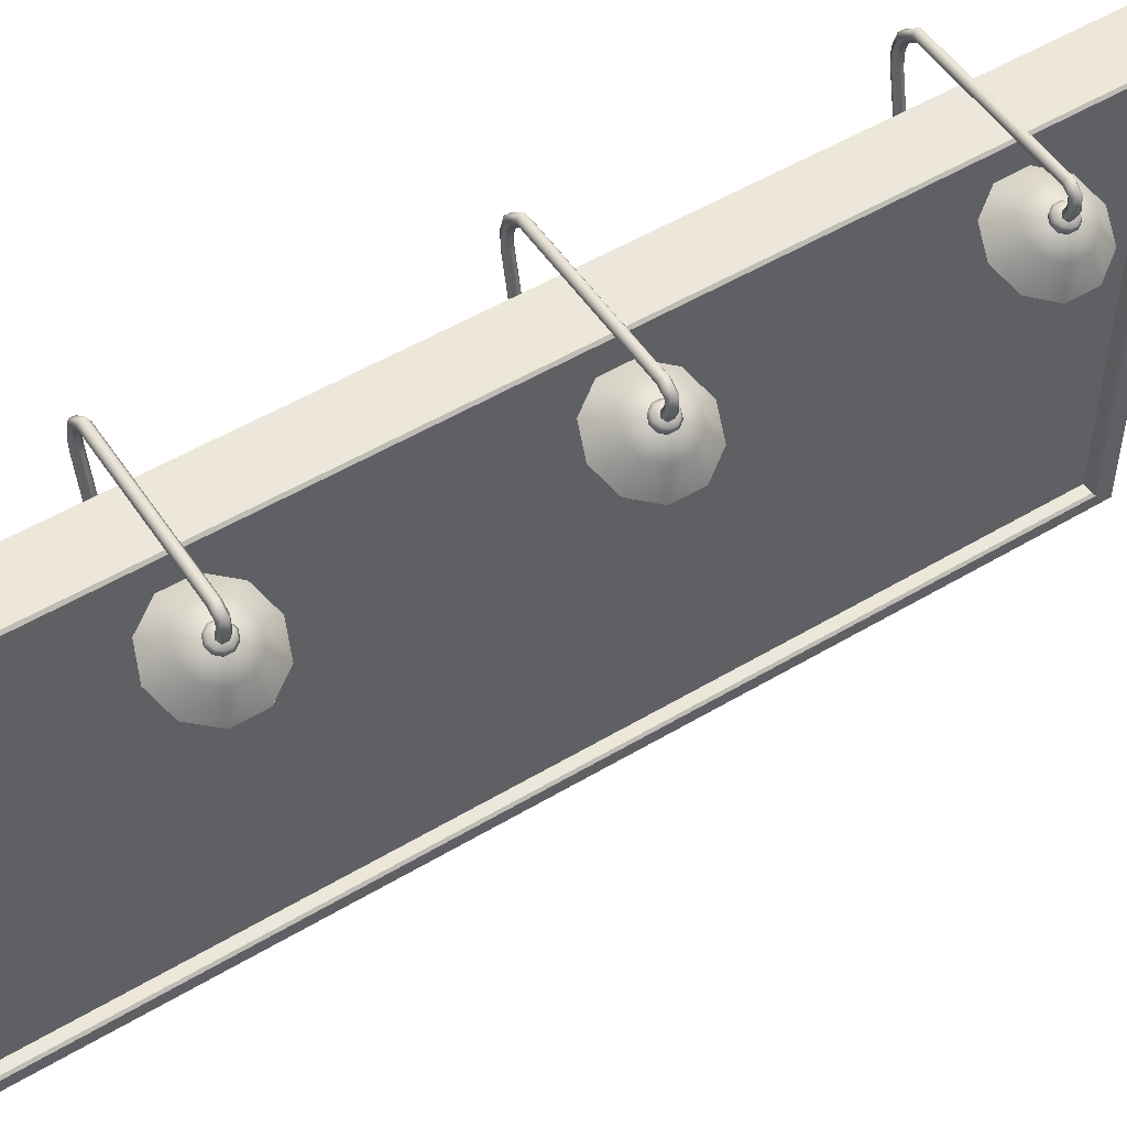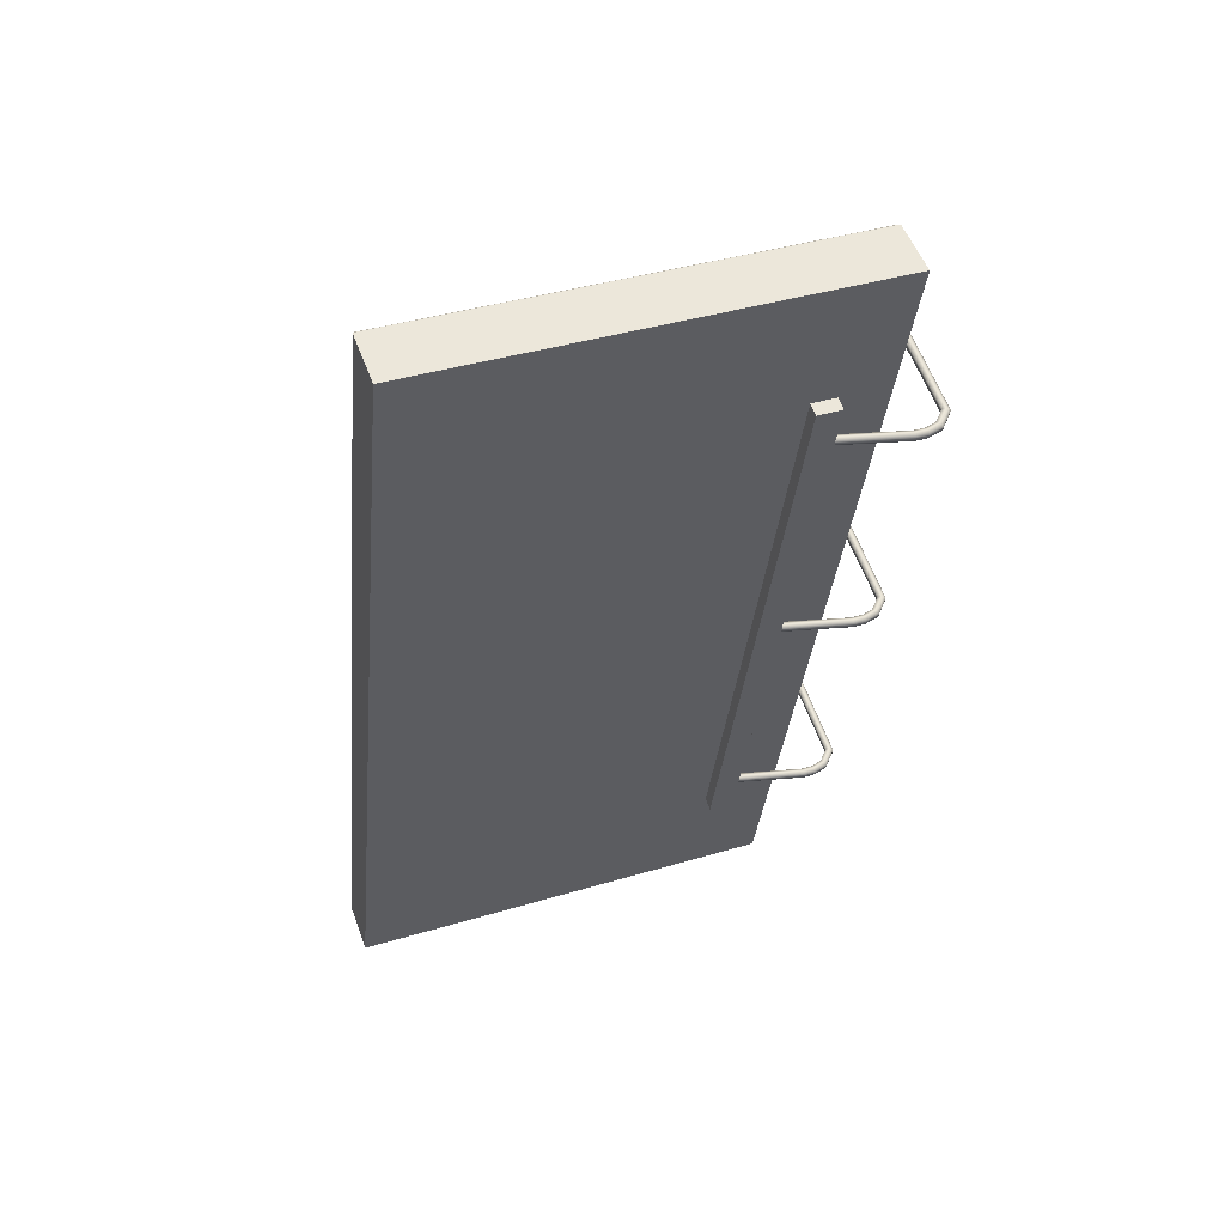
<metadata>
{"format":"obj","ext":"obj","renderer":"f3d","projection":"perspective","resolution":1024,"background":"white","views":[{"elev":52.1,"azim":-106.6,"up":"+Y"},{"elev":40.8,"azim":70.0,"up":"+Z"}]}
</metadata>
<code>
g default
v -11.64 37.86 -27.04
v -11.7 37.95 -26.93
v -1.415 37.86 8.101
v -1.521 37.95 8.043
v -11.64 55.17 -27.04
v -11.7 55.08 -26.93
v -1.415 55.17 8.101
v -1.521 55.08 8.043
v -9.507 55.17 -27.36
v 0.6936 55.17 7.704
v -9.507 37.86 -27.36
v 0.6936 37.86 7.704
v -11.52 38.42 -26.34
v -11.42 38.51 -26.28
v -1.694 38.42 7.449
v -1.636 38.51 7.343
v -1.694 54.61 7.449
v -1.636 54.52 7.343
v -11.52 54.61 -26.34
v -11.42 54.52 -26.28
v -11.04 38.51 -26.39
v -1.254 38.51 7.232
v -1.254 54.52 7.232
v -11.04 54.52 -26.39
v -3.95 53.2 -9.865
v -4 53.2 -10.04
v -4.176 53.2 -10.08
v -4.301 53.2 -9.951
v -4.25 53.2 -9.777
v -4.075 53.2 -9.734
v -3.427 55.91 -10.02
v -3.478 55.91 -10.19
v -3.654 55.91 -10.23
v -3.779 55.91 -10.1
v -3.728 55.91 -9.929
v -3.552 55.91 -9.886
v -3.428 56.38 -10.02
v -3.478 56.38 -10.19
v -3.654 56.38 -10.23
v -3.779 56.38 -10.1
v -3.728 56.38 -9.929
v -3.553 56.38 -9.886
v -3.591 56.97 -9.969
v -3.641 56.97 -10.14
v -3.794 56.89 -10.19
v -3.895 56.81 -10.07
v -3.845 56.81 -9.895
v -3.693 56.89 -9.845
v -4.164 57.5 -9.803
v -4.214 57.5 -9.976
v -4.299 57.36 -10.05
v -4.334 57.22 -9.941
v -4.283 57.22 -9.768
v -4.198 57.36 -9.698
v -9.695 57.51 -8.193
v -9.746 57.51 -8.367
v -9.744 57.36 -8.462
v -9.691 57.21 -8.383
v -9.64 57.21 -8.209
v -9.643 57.36 -8.114
v -10.11 57.26 -8.073
v -10.16 57.26 -8.247
v -10.05 57.18 -8.372
v -9.896 57.11 -8.323
v -9.845 57.11 -8.15
v -9.951 57.18 -8.025
v -10.15 56.78 -8.06
v -10.2 56.78 -8.234
v -10.08 56.78 -8.365
v -9.902 56.79 -8.321
v -9.851 56.79 -8.148
v -9.976 56.78 -8.017
v -9.98 56.33 -8.11
v -10.03 56.33 -8.284
v -9.924 56.41 -8.409
v -9.767 56.48 -8.361
v -9.716 56.48 -8.187
v -9.823 56.41 -8.062
v -8.076 55.73 -7.313
v -7.777 56.01 -8.293
v -8.074 56.01 -9.311
v -8.851 55.73 -9.978
v -9.813 55.29 -10.04
v -10.59 54.85 -9.472
v -10.89 54.58 -8.492
v -10.59 54.58 -7.474
v -9.816 54.85 -6.807
v -8.854 55.29 -6.746
v -8.923 56.27 -7.657
v -8.747 56.43 -8.237
v -8.922 56.43 -8.839
v -9.382 56.27 -9.234
v -9.951 56 -9.27
v -10.41 55.74 -8.934
v -10.59 55.58 -8.354
v -10.41 55.58 -7.752
v -9.953 55.74 -7.357
v -9.384 56 -7.321
v -9.466 56.28 -8.029
v -9.398 56.34 -8.249
v -9.465 56.34 -8.479
v -9.64 56.28 -8.629
v -9.857 56.18 -8.643
v -10.03 56.08 -8.515
v -10.1 56.02 -8.294
v -10.03 56.02 -8.065
v -9.858 56.08 -7.915
v -9.641 56.18 -7.901
v -9.496 56.4 -7.995
v -9.424 56.46 -8.233
v -9.495 56.46 -8.479
v -9.683 56.4 -8.641
v -9.916 56.29 -8.656
v -10.1 56.18 -8.518
v -10.18 56.12 -8.281
v -10.11 56.12 -8.034
v -9.917 56.18 -7.873
v -9.684 56.29 -7.858
v -9.614 56.5 -8.03
v -9.556 56.55 -8.221
v -9.881 56.46 -8.233
v -9.613 56.55 -8.418
v -9.764 56.5 -8.548
v -9.951 56.41 -8.56
v -10.1 56.33 -8.45
v -10.16 56.27 -8.259
v -10.1 56.27 -8.061
v -9.952 56.33 -7.932
v -9.765 56.41 -7.92
v -8.11 55.63 -7.384
v -7.829 55.89 -8.309
v -8.771 56.3 -8.254
v -8.934 56.15 -7.718
v -8.108 55.89 -9.27
v -8.933 56.3 -8.811
v -8.842 55.63 -9.9
v -9.358 56.15 -9.176
v -9.75 55.22 -9.958
v -9.884 55.91 -9.21
v -10.49 54.8 -9.422
v -10.31 55.67 -8.899
v -10.77 54.54 -8.497
v -10.47 55.52 -8.363
v -10.49 54.54 -7.536
v -10.31 55.52 -7.806
v -9.753 54.8 -6.906
v -9.886 55.67 -7.441
v -8.845 55.22 -6.848
v -9.36 55.91 -7.407
v -9.622 55.91 -8.309
v -9.222 55.57 -8.343
v -9.348 55.54 -8.544
v -9.55 55.42 -8.486
v -9.549 55.38 -8.248
v -9.346 55.48 -8.16
v -9.215 55.83 -8.304
v -9.419 55.77 -8.63
v -9.746 55.58 -8.535
v -9.744 55.52 -8.15
v -9.415 55.67 -8.008
v -9.435 55.97 -8.281
v -9.561 55.94 -8.482
v -9.763 55.82 -8.424
v -9.762 55.78 -8.186
v -9.559 55.88 -8.098
v -9.363 55.4 -8.368
v -9.656 55.95 -8.282
v -7.046 53.2 -20.51
v -7.096 53.2 -20.68
v -7.272 53.2 -20.72
v -7.397 53.2 -20.59
v -7.346 53.2 -20.42
v -7.171 53.2 -20.37
v -6.523 55.91 -20.66
v -6.574 55.91 -20.83
v -6.749 55.91 -20.87
v -6.874 55.91 -20.74
v -6.824 55.91 -20.57
v -6.648 55.91 -20.53
v -6.524 56.38 -20.66
v -6.574 56.38 -20.83
v -6.75 56.38 -20.87
v -6.875 56.38 -20.74
v -6.824 56.38 -20.57
v -6.649 56.38 -20.53
v -6.687 56.97 -20.61
v -6.737 56.97 -20.78
v -6.889 56.89 -20.83
v -6.991 56.81 -20.71
v -6.941 56.81 -20.54
v -6.788 56.89 -20.49
v -7.26 57.5 -20.44
v -7.31 57.5 -20.62
v -7.395 57.36 -20.69
v -7.429 57.22 -20.58
v -7.379 57.22 -20.41
v -7.294 57.36 -20.34
v -12.79 57.51 -18.83
v -12.84 57.51 -19.01
v -12.84 57.36 -19.1
v -12.79 57.21 -19.02
v -12.74 57.21 -18.85
v -12.74 57.36 -18.75
v -13.2 57.26 -18.71
v -13.25 57.26 -18.89
v -13.15 57.18 -19.01
v -12.99 57.11 -18.96
v -12.94 57.11 -18.79
v -13.05 57.18 -18.67
v -13.25 56.78 -18.7
v -13.3 56.78 -18.87
v -13.17 56.78 -19.01
v -13 56.79 -18.96
v -12.95 56.79 -18.79
v -13.07 56.78 -18.66
v -13.08 56.33 -18.75
v -13.13 56.33 -18.92
v -13.02 56.41 -19.05
v -12.86 56.48 -19
v -12.81 56.48 -18.83
v -12.92 56.41 -18.7
v -11.17 55.73 -17.95
v -10.87 56.01 -18.93
v -11.17 56.01 -19.95
v -11.95 55.73 -20.62
v -12.91 55.29 -20.68
v -13.69 54.85 -20.11
v -13.99 54.58 -19.13
v -13.69 54.58 -18.11
v -12.91 54.85 -17.45
v -11.95 55.29 -17.39
v -12.02 56.27 -18.3
v -11.84 56.43 -18.88
v -12.02 56.43 -19.48
v -12.48 56.27 -19.87
v -13.05 56 -19.91
v -13.51 55.74 -19.57
v -13.68 55.58 -18.99
v -13.51 55.58 -18.39
v -13.05 55.74 -18
v -12.48 56 -17.96
v -12.56 56.28 -18.67
v -12.49 56.34 -18.89
v -12.56 56.34 -19.12
v -12.74 56.28 -19.27
v -12.95 56.18 -19.28
v -13.13 56.08 -19.16
v -13.2 56.02 -18.93
v -13.13 56.02 -18.71
v -12.95 56.08 -18.56
v -12.74 56.18 -18.54
v -12.59 56.4 -18.64
v -12.52 56.46 -18.87
v -12.59 56.46 -19.12
v -12.78 56.4 -19.28
v -13.01 56.29 -19.3
v -13.2 56.18 -19.16
v -13.27 56.12 -18.92
v -13.2 56.12 -18.67
v -13.01 56.18 -18.51
v -12.78 56.29 -18.5
v -12.71 56.5 -18.67
v -12.65 56.55 -18.86
v -12.98 56.46 -18.87
v -12.71 56.55 -19.06
v -12.86 56.5 -19.19
v -13.05 56.41 -19.2
v -13.2 56.33 -19.09
v -13.26 56.27 -18.9
v -13.2 56.27 -18.7
v -13.05 56.33 -18.57
v -12.86 56.41 -18.56
v -11.21 55.63 -18.02
v -10.92 55.89 -18.95
v -11.87 56.3 -18.89
v -12.03 56.15 -18.36
v -11.2 55.89 -19.91
v -12.03 56.3 -19.45
v -11.94 55.63 -20.54
v -12.45 56.15 -19.82
v -12.85 55.22 -20.6
v -12.98 55.91 -19.85
v -13.58 54.8 -20.06
v -13.41 55.67 -19.54
v -13.86 54.54 -19.14
v -13.57 55.52 -19
v -13.58 54.54 -18.18
v -13.41 55.52 -18.45
v -12.85 54.8 -17.55
v -12.98 55.67 -18.08
v -11.94 55.22 -17.49
v -12.46 55.91 -18.05
v -12.72 55.91 -18.95
v -12.32 55.57 -18.98
v -12.44 55.54 -19.18
v -12.65 55.42 -19.13
v -12.64 55.38 -18.89
v -12.44 55.48 -18.8
v -12.31 55.83 -18.94
v -12.51 55.77 -19.27
v -12.84 55.58 -19.18
v -12.84 55.52 -18.79
v -12.51 55.67 -18.65
v -12.53 55.97 -18.92
v -12.66 55.94 -19.12
v -12.86 55.82 -19.06
v -12.86 55.78 -18.83
v -12.65 55.88 -18.74
v -12.46 55.4 -19.01
v -12.75 55.95 -18.92
v -0.8734 53.2 0.709
v -0.9239 53.2 0.5354
v -1.1 53.2 0.4923
v -1.225 53.2 0.6228
v -1.174 53.2 0.7964
v -0.9985 53.2 0.8395
v -0.351 55.91 0.557
v -0.4016 55.91 0.3834
v -0.5772 55.91 0.3403
v -0.7023 55.91 0.4709
v -0.6517 55.91 0.6445
v -0.4761 55.91 0.6875
v -0.3514 56.38 0.5571
v -0.4019 56.38 0.3835
v -0.5775 56.38 0.3404
v -0.7026 56.38 0.471
v -0.6521 56.38 0.6446
v -0.4765 56.38 0.6876
v -0.5145 56.97 0.6046
v -0.565 56.97 0.4309
v -0.7173 56.89 0.3811
v -0.8191 56.81 0.5049
v -0.7686 56.81 0.6785
v -0.6163 56.89 0.7283
v -1.087 57.5 0.7712
v -1.138 57.5 0.5976
v -1.223 57.36 0.5282
v -1.257 57.22 0.6323
v -1.207 57.22 0.8059
v -1.122 57.36 0.8754
v -6.619 57.51 2.381
v -6.67 57.51 2.207
v -6.667 57.36 2.112
v -6.614 57.21 2.191
v -6.564 57.21 2.365
v -6.566 57.36 2.459
v -7.031 57.26 2.501
v -7.082 57.26 2.327
v -6.976 57.18 2.202
v -6.819 57.11 2.251
v -6.769 57.11 2.424
v -6.875 57.18 2.549
v -7.075 56.78 2.513
v -7.126 56.78 2.34
v -7.001 56.78 2.209
v -6.825 56.79 2.252
v -6.775 56.79 2.426
v -6.9 56.78 2.556
v -6.903 56.33 2.463
v -6.954 56.33 2.29
v -6.847 56.41 2.165
v -6.69 56.48 2.213
v -6.64 56.48 2.387
v -6.746 56.41 2.512
v -4.999 55.73 3.26
v -4.701 56.01 2.28
v -4.997 56.01 1.263
v -5.775 55.73 0.5955
v -6.736 55.29 0.5341
v -7.515 54.85 1.102
v -7.813 54.58 2.082
v -7.517 54.58 3.1
v -6.74 54.85 3.767
v -5.778 55.29 3.828
v -5.847 56.27 2.917
v -5.67 56.43 2.337
v -5.845 56.43 1.735
v -6.305 56.27 1.34
v -6.874 56 1.304
v -7.335 55.74 1.64
v -7.511 55.58 2.219
v -7.336 55.58 2.822
v -6.876 55.74 3.216
v -6.307 56 3.253
v -6.389 56.28 2.545
v -6.322 56.34 2.324
v -6.389 56.34 2.095
v -6.564 56.28 1.945
v -6.781 56.18 1.931
v -6.956 56.08 2.059
v -7.023 56.02 2.28
v -6.956 56.02 2.509
v -6.781 56.08 2.659
v -6.565 56.18 2.673
v -6.419 56.4 2.578
v -6.347 56.46 2.341
v -6.419 56.46 2.095
v -6.607 56.4 1.933
v -6.84 56.29 1.918
v -7.029 56.18 2.056
v -7.101 56.12 2.293
v -7.029 56.12 2.539
v -6.841 56.18 2.701
v -6.608 56.29 2.716
v -6.537 56.5 2.544
v -6.479 56.55 2.353
v -6.805 56.46 2.34
v -6.537 56.55 2.155
v -6.688 56.5 2.026
v -6.875 56.41 2.014
v -7.026 56.33 2.124
v -7.084 56.27 2.314
v -7.026 56.27 2.512
v -6.875 56.33 2.642
v -6.689 56.41 2.654
v -5.034 55.63 3.19
v -4.752 55.89 2.265
v -5.694 56.3 2.319
v -5.857 56.15 2.856
v -5.032 55.89 1.304
v -5.856 56.3 1.762
v -5.766 55.63 0.6739
v -6.282 56.15 1.397
v -6.674 55.22 0.6159
v -6.808 55.91 1.364
v -7.409 54.8 1.152
v -7.234 55.67 1.675
v -7.69 54.54 2.077
v -7.397 55.52 2.211
v -7.411 54.54 3.038
v -7.235 55.52 2.768
v -6.677 54.8 3.668
v -6.81 55.67 3.133
v -5.769 55.22 3.726
v -6.283 55.91 3.166
v -6.546 55.91 2.265
v -6.145 55.57 2.231
v -6.272 55.54 2.029
v -6.474 55.42 2.088
v -6.472 55.38 2.326
v -6.269 55.48 2.414
v -6.138 55.83 2.269
v -6.343 55.77 1.944
v -6.67 55.58 2.039
v -6.667 55.52 2.423
v -6.339 55.67 2.566
v -6.358 55.97 2.293
v -6.485 55.94 2.091
v -6.687 55.82 2.15
v -6.685 55.78 2.388
v -6.482 55.88 2.476
v -6.287 55.4 2.206
v -6.58 55.95 2.291
v -8.098 52.24 -22.12
v -0.9247 52.24 2.532
v -8.098 53.21 -22.12
v -0.9247 53.21 2.532
v -7.502 53.21 -22.3
v -0.329 53.21 2.359
v -7.502 52.24 -22.3
v -0.329 52.24 2.359
g CromdoMartBillboard:pCube1
f 1 2 6 5
f 2 1 3 4
f 4 3 7 8
f 5 6 8 7
f 13 14 20 19
f 14 13 15 16
f 16 15 17 18
f 18 17 19 20
f 23 24 21 22
f 5 7 10 9
f 9 10 12 11
f 11 12 3 1
f 3 12 10 7
f 11 1 5 9
f 2 4 15 13
f 4 8 17 15
f 8 6 19 17
f 6 2 13 19
f 14 16 22 21
f 16 18 23 22
f 18 20 24 23
f 20 14 21 24
f 25 26 32 31
f 26 27 33 32
f 27 28 34 33
f 28 29 35 34
f 29 30 36 35
f 30 25 31 36
f 31 32 38 37
f 32 33 39 38
f 33 34 40 39
f 34 35 41 40
f 35 36 42 41
f 36 31 37 42
f 37 38 44 43
f 38 39 45 44
f 39 40 46 45
f 40 41 47 46
f 41 42 48 47
f 42 37 43 48
f 43 44 50 49
f 44 45 51 50
f 45 46 52 51
f 46 47 53 52
f 47 48 54 53
f 48 43 49 54
f 49 50 56 55
f 50 51 57 56
f 51 52 58 57
f 52 53 59 58
f 53 54 60 59
f 54 49 55 60
f 55 56 62 61
f 56 57 63 62
f 57 58 64 63
f 58 59 65 64
f 59 60 66 65
f 60 55 61 66
f 61 62 68 67
f 62 63 69 68
f 63 64 70 69
f 64 65 71 70
f 65 66 72 71
f 66 61 67 72
f 67 68 74 73
f 68 69 75 74
f 69 70 76 75
f 70 71 77 76
f 71 72 78 77
f 72 67 73 78
f 130 133 132 131
f 131 132 135 134
f 134 135 137 136
f 136 137 139 138
f 138 139 141 140
f 140 141 143 142
f 142 143 145 144
f 144 145 147 146
f 146 147 149 148
f 148 149 133 130
f 79 80 90 89
f 80 81 91 90
f 81 82 92 91
f 82 83 93 92
f 83 84 94 93
f 84 85 95 94
f 85 86 96 95
f 86 87 97 96
f 87 88 98 97
f 88 79 89 98
f 119 120 121
f 120 122 121
f 122 123 121
f 123 124 121
f 124 125 121
f 125 126 121
f 126 127 121
f 127 128 121
f 128 129 121
f 129 119 121
f 89 90 100 99
f 90 91 101 100
f 91 92 102 101
f 92 93 103 102
f 93 94 104 103
f 94 95 105 104
f 95 96 106 105
f 96 97 107 106
f 97 98 108 107
f 98 89 99 108
f 99 100 110 109
f 100 101 111 110
f 101 102 112 111
f 102 103 113 112
f 103 104 114 113
f 104 105 115 114
f 105 106 116 115
f 106 107 117 116
f 107 108 118 117
f 108 99 109 118
f 109 110 120 119
f 110 111 122 120
f 111 112 123 122
f 112 113 124 123
f 113 114 125 124
f 114 115 126 125
f 115 116 127 126
f 116 117 128 127
f 117 118 129 128
f 118 109 119 129
f 79 130 131 80
f 80 131 134 81
f 81 134 136 82
f 82 136 138 83
f 83 138 140 84
f 84 140 142 85
f 85 142 144 86
f 86 144 146 87
f 87 146 148 88
f 88 148 130 79
f 133 150 132
f 132 150 135
f 135 150 137
f 137 150 139
f 139 150 141
f 141 150 143
f 143 150 145
f 145 150 147
f 147 150 149
f 149 150 133
f 151 152 157 156
f 152 153 158 157
f 153 154 159 158
f 154 155 160 159
f 155 151 156 160
f 157 162 161 156
f 158 163 162 157
f 159 164 163 158
f 160 165 164 159
f 156 161 165 160
f 152 151 166
f 153 152 166
f 154 153 166
f 155 154 166
f 151 155 166
f 161 162 167
f 162 163 167
f 163 164 167
f 164 165 167
f 165 161 167
f 168 169 175 174
f 169 170 176 175
f 170 171 177 176
f 171 172 178 177
f 172 173 179 178
f 173 168 174 179
f 174 175 181 180
f 175 176 182 181
f 176 177 183 182
f 177 178 184 183
f 178 179 185 184
f 179 174 180 185
f 180 181 187 186
f 181 182 188 187
f 182 183 189 188
f 183 184 190 189
f 184 185 191 190
f 185 180 186 191
f 186 187 193 192
f 187 188 194 193
f 188 189 195 194
f 189 190 196 195
f 190 191 197 196
f 191 186 192 197
f 192 193 199 198
f 193 194 200 199
f 194 195 201 200
f 195 196 202 201
f 196 197 203 202
f 197 192 198 203
f 198 199 205 204
f 199 200 206 205
f 200 201 207 206
f 201 202 208 207
f 202 203 209 208
f 203 198 204 209
f 204 205 211 210
f 205 206 212 211
f 206 207 213 212
f 207 208 214 213
f 208 209 215 214
f 209 204 210 215
f 210 211 217 216
f 211 212 218 217
f 212 213 219 218
f 213 214 220 219
f 214 215 221 220
f 215 210 216 221
f 273 276 275 274
f 274 275 278 277
f 277 278 280 279
f 279 280 282 281
f 281 282 284 283
f 283 284 286 285
f 285 286 288 287
f 287 288 290 289
f 289 290 292 291
f 291 292 276 273
f 222 223 233 232
f 223 224 234 233
f 224 225 235 234
f 225 226 236 235
f 226 227 237 236
f 227 228 238 237
f 228 229 239 238
f 229 230 240 239
f 230 231 241 240
f 231 222 232 241
f 262 263 264
f 263 265 264
f 265 266 264
f 266 267 264
f 267 268 264
f 268 269 264
f 269 270 264
f 270 271 264
f 271 272 264
f 272 262 264
f 232 233 243 242
f 233 234 244 243
f 234 235 245 244
f 235 236 246 245
f 236 237 247 246
f 237 238 248 247
f 238 239 249 248
f 239 240 250 249
f 240 241 251 250
f 241 232 242 251
f 242 243 253 252
f 243 244 254 253
f 244 245 255 254
f 245 246 256 255
f 246 247 257 256
f 247 248 258 257
f 248 249 259 258
f 249 250 260 259
f 250 251 261 260
f 251 242 252 261
f 252 253 263 262
f 253 254 265 263
f 254 255 266 265
f 255 256 267 266
f 256 257 268 267
f 257 258 269 268
f 258 259 270 269
f 259 260 271 270
f 260 261 272 271
f 261 252 262 272
f 222 273 274 223
f 223 274 277 224
f 224 277 279 225
f 225 279 281 226
f 226 281 283 227
f 227 283 285 228
f 228 285 287 229
f 229 287 289 230
f 230 289 291 231
f 231 291 273 222
f 276 293 275
f 275 293 278
f 278 293 280
f 280 293 282
f 282 293 284
f 284 293 286
f 286 293 288
f 288 293 290
f 290 293 292
f 292 293 276
f 294 295 300 299
f 295 296 301 300
f 296 297 302 301
f 297 298 303 302
f 298 294 299 303
f 300 305 304 299
f 301 306 305 300
f 302 307 306 301
f 303 308 307 302
f 299 304 308 303
f 295 294 309
f 296 295 309
f 297 296 309
f 298 297 309
f 294 298 309
f 304 305 310
f 305 306 310
f 306 307 310
f 307 308 310
f 308 304 310
f 311 312 318 317
f 312 313 319 318
f 313 314 320 319
f 314 315 321 320
f 315 316 322 321
f 316 311 317 322
f 317 318 324 323
f 318 319 325 324
f 319 320 326 325
f 320 321 327 326
f 321 322 328 327
f 322 317 323 328
f 323 324 330 329
f 324 325 331 330
f 325 326 332 331
f 326 327 333 332
f 327 328 334 333
f 328 323 329 334
f 329 330 336 335
f 330 331 337 336
f 331 332 338 337
f 332 333 339 338
f 333 334 340 339
f 334 329 335 340
f 335 336 342 341
f 336 337 343 342
f 337 338 344 343
f 338 339 345 344
f 339 340 346 345
f 340 335 341 346
f 341 342 348 347
f 342 343 349 348
f 343 344 350 349
f 344 345 351 350
f 345 346 352 351
f 346 341 347 352
f 347 348 354 353
f 348 349 355 354
f 349 350 356 355
f 350 351 357 356
f 351 352 358 357
f 352 347 353 358
f 353 354 360 359
f 354 355 361 360
f 355 356 362 361
f 356 357 363 362
f 357 358 364 363
f 358 353 359 364
f 416 419 418 417
f 417 418 421 420
f 420 421 423 422
f 422 423 425 424
f 424 425 427 426
f 426 427 429 428
f 428 429 431 430
f 430 431 433 432
f 432 433 435 434
f 434 435 419 416
f 365 366 376 375
f 366 367 377 376
f 367 368 378 377
f 368 369 379 378
f 369 370 380 379
f 370 371 381 380
f 371 372 382 381
f 372 373 383 382
f 373 374 384 383
f 374 365 375 384
f 405 406 407
f 406 408 407
f 408 409 407
f 409 410 407
f 410 411 407
f 411 412 407
f 412 413 407
f 413 414 407
f 414 415 407
f 415 405 407
f 375 376 386 385
f 376 377 387 386
f 377 378 388 387
f 378 379 389 388
f 379 380 390 389
f 380 381 391 390
f 381 382 392 391
f 382 383 393 392
f 383 384 394 393
f 384 375 385 394
f 385 386 396 395
f 386 387 397 396
f 387 388 398 397
f 388 389 399 398
f 389 390 400 399
f 390 391 401 400
f 391 392 402 401
f 392 393 403 402
f 393 394 404 403
f 394 385 395 404
f 395 396 406 405
f 396 397 408 406
f 397 398 409 408
f 398 399 410 409
f 399 400 411 410
f 400 401 412 411
f 401 402 413 412
f 402 403 414 413
f 403 404 415 414
f 404 395 405 415
f 365 416 417 366
f 366 417 420 367
f 367 420 422 368
f 368 422 424 369
f 369 424 426 370
f 370 426 428 371
f 371 428 430 372
f 372 430 432 373
f 373 432 434 374
f 374 434 416 365
f 419 436 418
f 418 436 421
f 421 436 423
f 423 436 425
f 425 436 427
f 427 436 429
f 429 436 431
f 431 436 433
f 433 436 435
f 435 436 419
f 437 438 443 442
f 438 439 444 443
f 439 440 445 444
f 440 441 446 445
f 441 437 442 446
f 443 448 447 442
f 444 449 448 443
f 445 450 449 444
f 446 451 450 445
f 442 447 451 446
f 438 437 452
f 439 438 452
f 440 439 452
f 441 440 452
f 437 441 452
f 447 448 453
f 448 449 453
f 449 450 453
f 450 451 453
f 451 447 453
f 456 457 459 458
f 458 459 461 460
f 460 461 455 454
f 455 461 459 457
f 460 454 456 458

</code>
